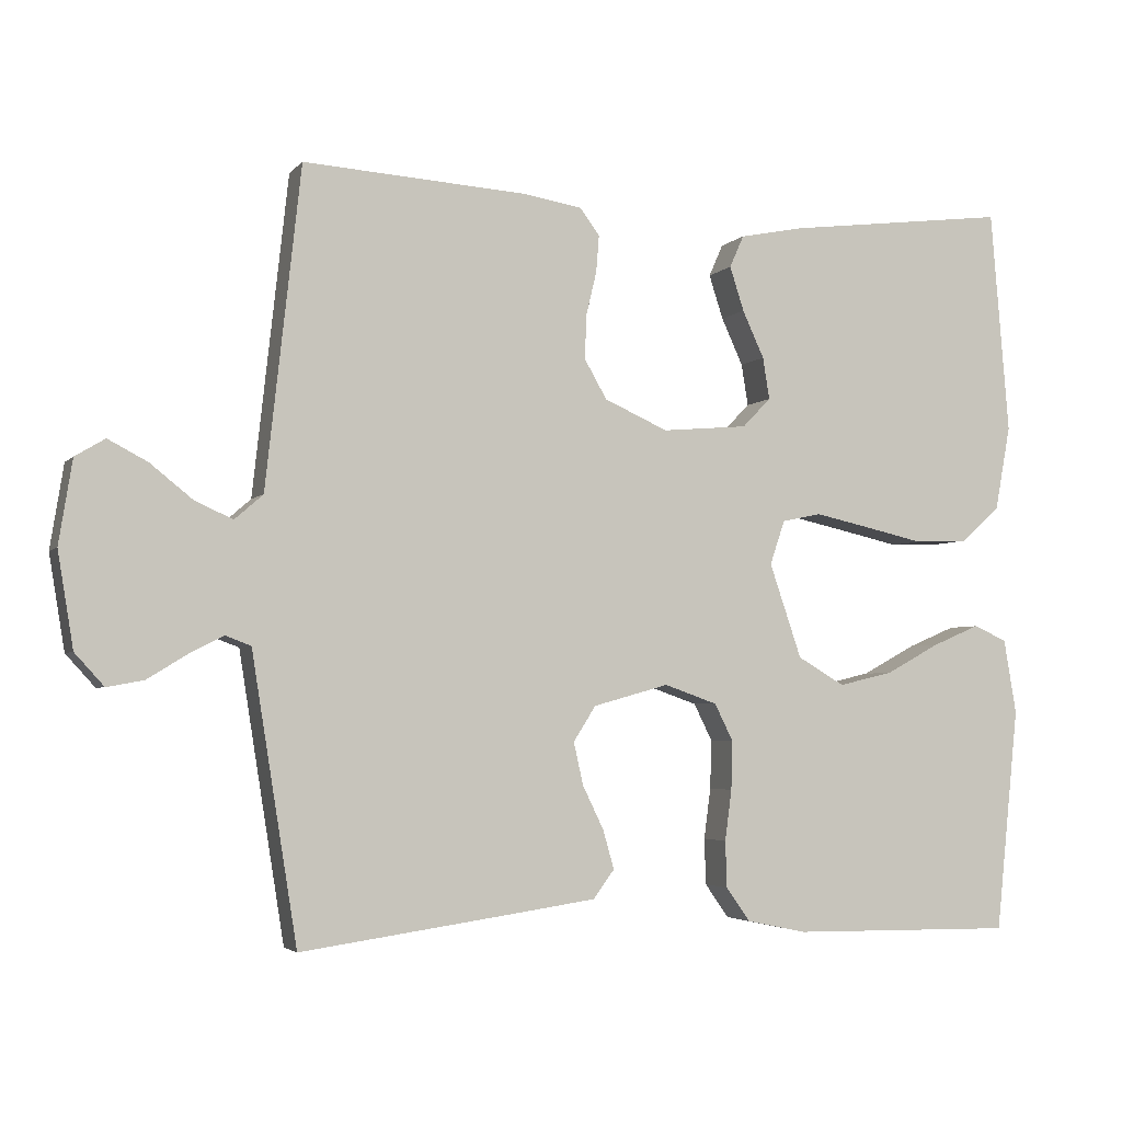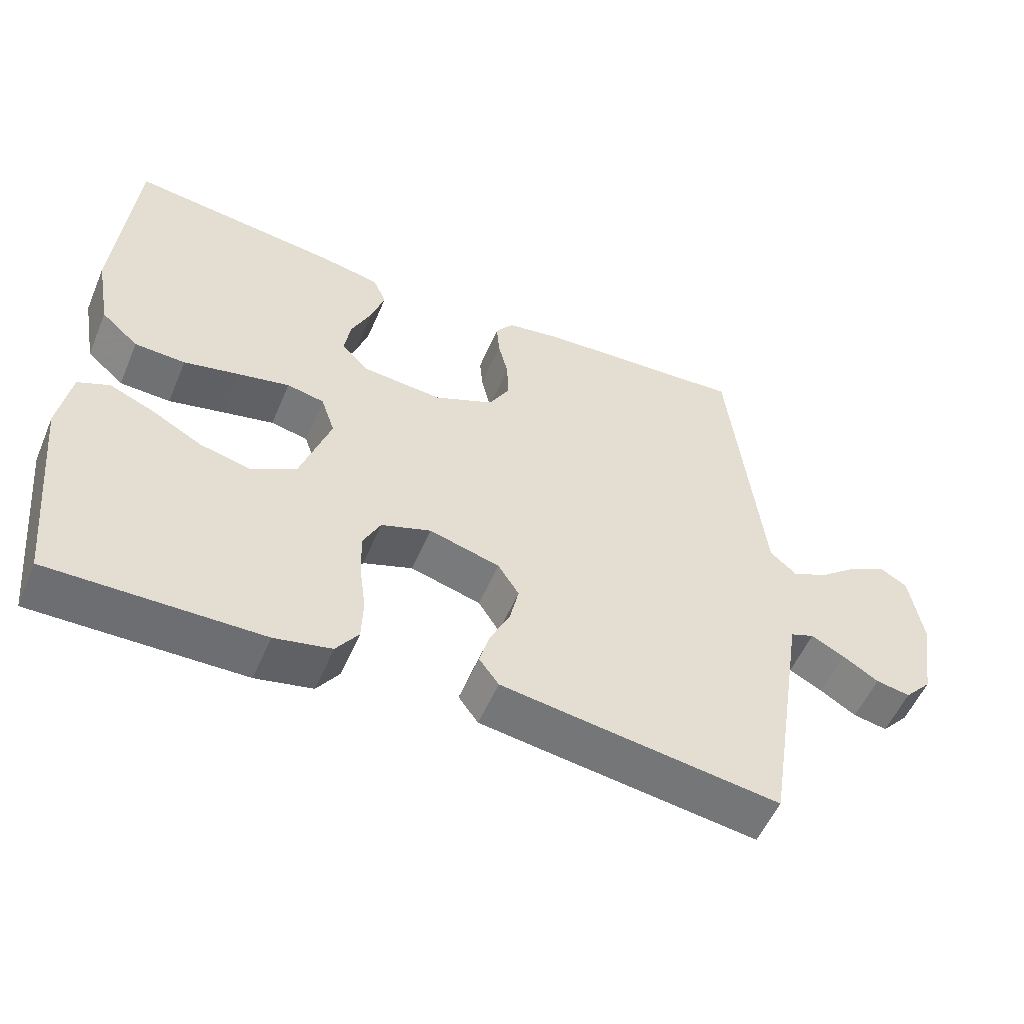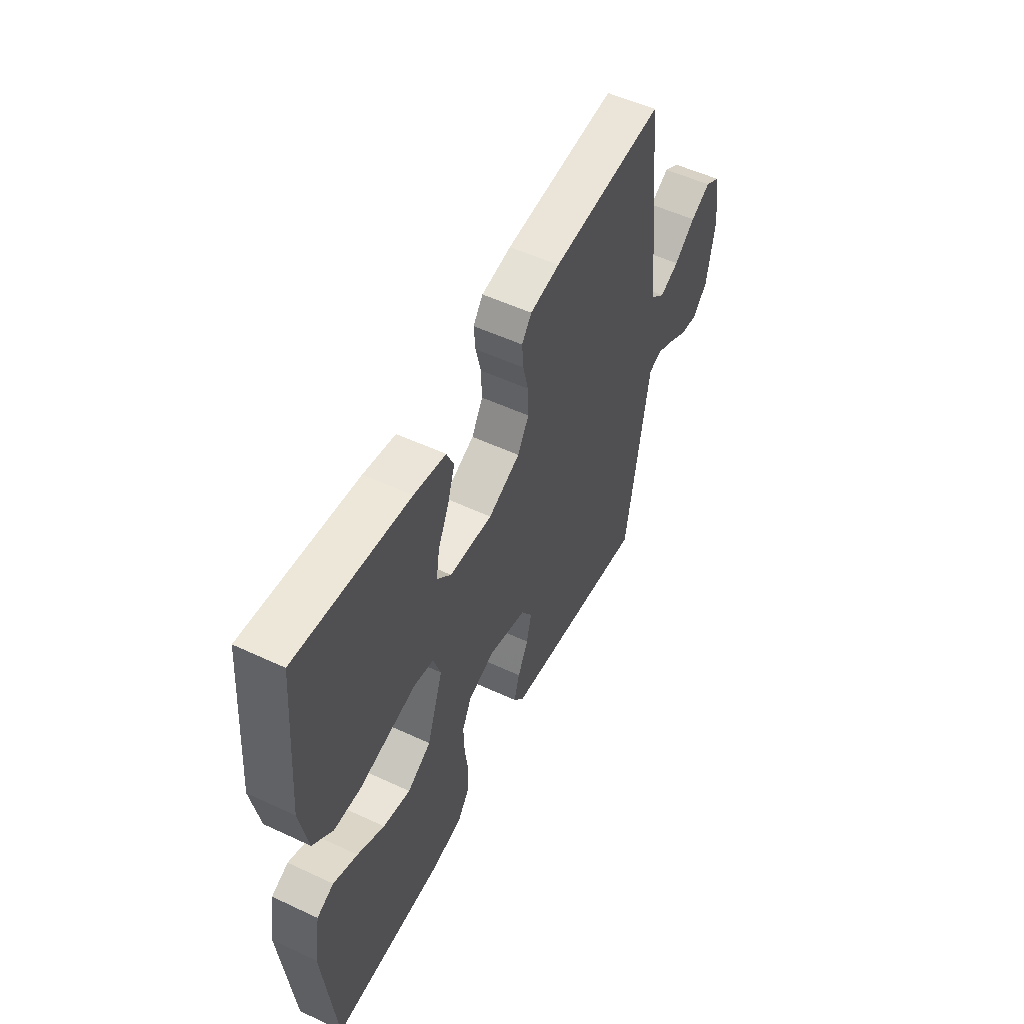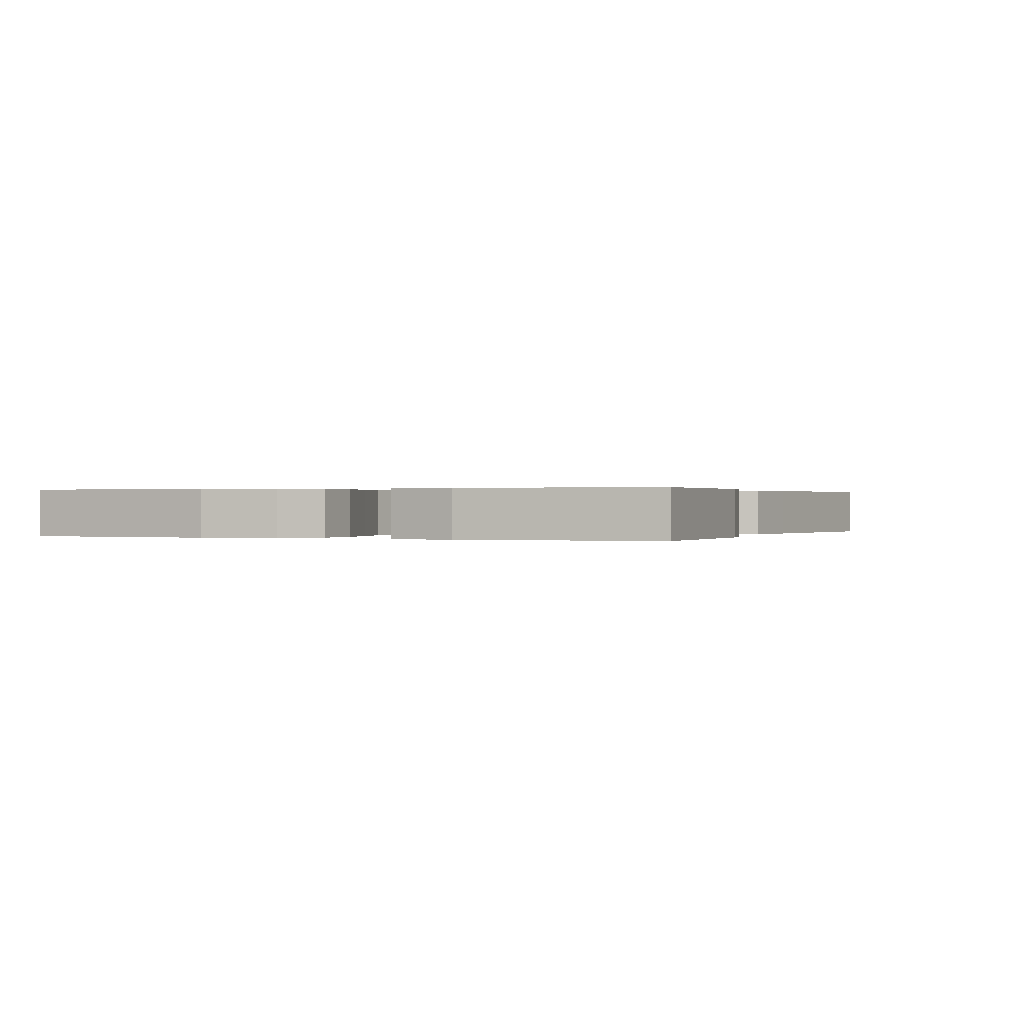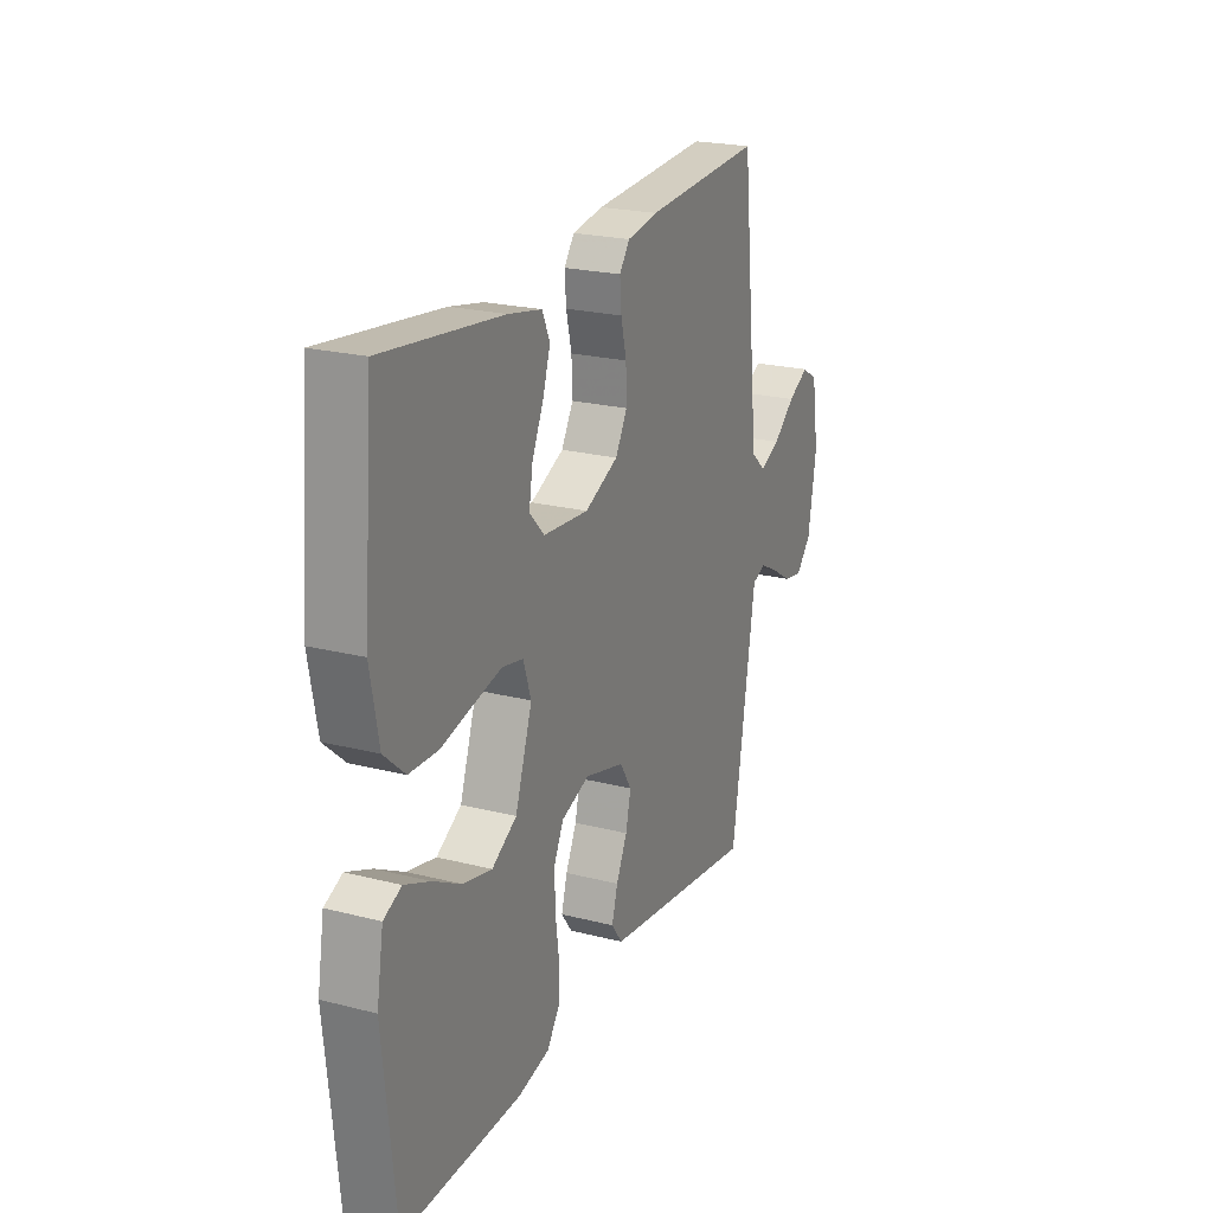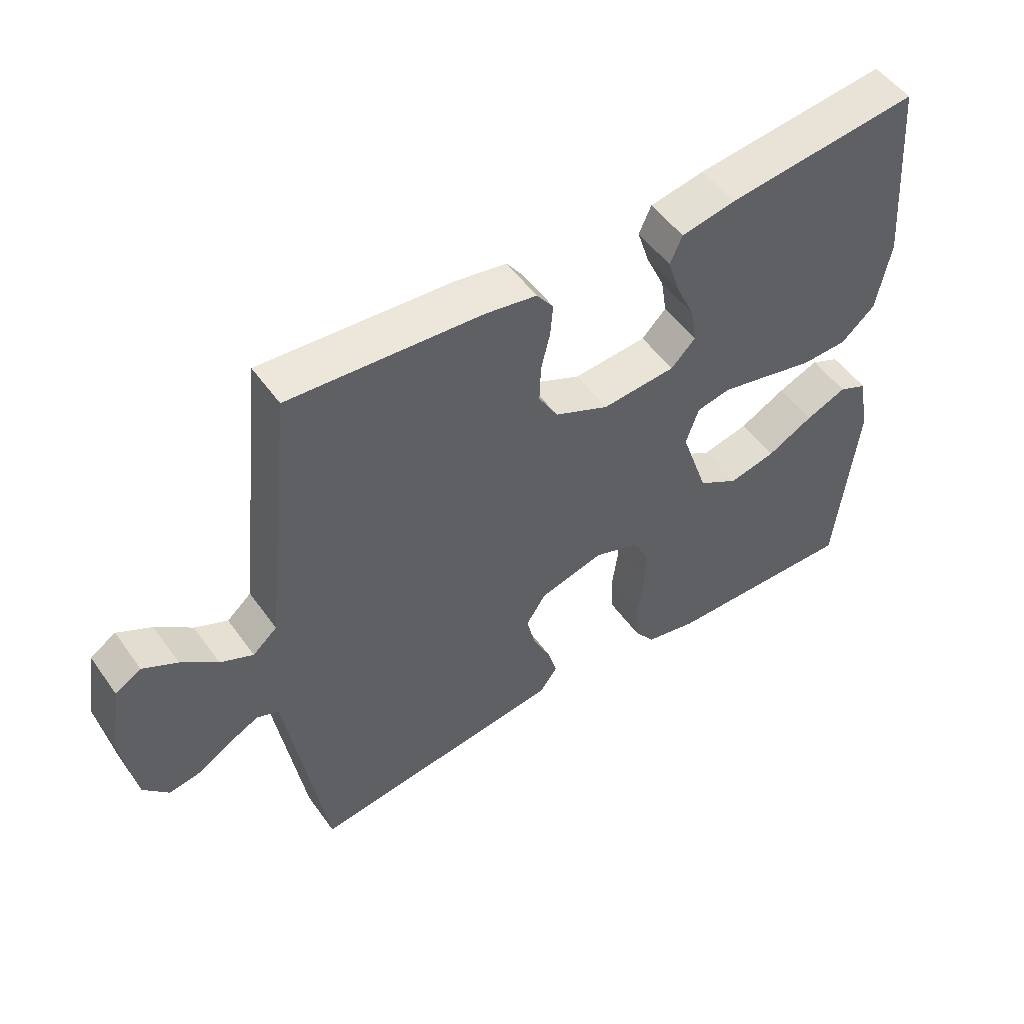
<metadata>
{"format":"obj","ext":"obj","renderer":"f3d","projection":"perspective","resolution":1024,"background":"white","views":[{"elev":-3.6,"azim":-20.2,"up":"+Z"},{"elev":-54.6,"azim":157.1,"up":"+Z"},{"elev":53.6,"azim":116.5,"up":"+Z"},{"elev":0.2,"azim":113.4,"up":"+Y"},{"elev":22.3,"azim":113.8,"up":"+Z"},{"elev":51.1,"azim":-34.3,"up":"+Z"}]}
</metadata>
<code>
v -0.5 0.07 -0.5
v -0.548 0.07 -0.2
v -0.561 0.07 -0.118
v -0.595 0.07 -0.105
v -0.642 0.07 -0.129
v -0.694 0.07 -0.161
v -0.743 0.07 -0.17
v -0.782 0.07 -0.127
v -0.803 0.07 0
v -0.785 0.07 0.112
v -0.745 0.07 0.136
v -0.692 0.07 0.108
v -0.636 0.07 0.063
v -0.585 0.07 0.04
v -0.547 0.07 0.073
v -0.533 0.07 0.2
v -0.5 0.07 0.5
v -0.2 0.07 0.481
v -0.121 0.07 0.468
v -0.095 0.07 0.433
v -0.099 0.07 0.383
v -0.113 0.07 0.325
v -0.115 0.07 0.266
v -0.085 0.07 0.214
v 0 0.07 0.176
v 0.115 0.07 0.186
v 0.153 0.07 0.225
v 0.144 0.07 0.281
v 0.115 0.07 0.344
v 0.096 0.07 0.403
v 0.115 0.07 0.446
v 0.2 0.07 0.463
v 0.5 0.07 0.5
v 0.525 0.07 0.2
v 0.504 0.07 0.086
v 0.451 0.07 0.039
v 0.379 0.07 0.036
v 0.3 0.07 0.054
v 0.227 0.07 0.07
v 0.174 0.07 0.059
v 0.154 0.07 0
v 0.197 0.07 -0.126
v 0.26 0.07 -0.163
v 0.333 0.07 -0.146
v 0.405 0.07 -0.107
v 0.469 0.07 -0.08
v 0.514 0.07 -0.1
v 0.531 0.07 -0.2
v 0.5 0.07 -0.5
v 0.2 0.07 -0.496
v 0.119 0.07 -0.479
v 0.087 0.07 -0.434
v 0.085 0.07 -0.372
v 0.094 0.07 -0.304
v 0.096 0.07 -0.239
v 0.071 0.07 -0.189
v 0 0.07 -0.164
v -0.101 0.07 -0.192
v -0.131 0.07 -0.239
v -0.118 0.07 -0.296
v -0.09 0.07 -0.354
v -0.075 0.07 -0.406
v -0.103 0.07 -0.444
v -0.2 0.07 -0.458
v -0.5 0 -0.5
v -0.548 0 -0.2
v -0.561 0 -0.118
v -0.595 0 -0.105
v -0.642 0 -0.129
v -0.694 0 -0.161
v -0.743 0 -0.17
v -0.782 0 -0.127
v -0.803 0 0
v -0.785 0 0.112
v -0.745 0 0.136
v -0.692 0 0.108
v -0.636 0 0.063
v -0.585 0 0.04
v -0.547 0 0.073
v -0.533 0 0.2
v -0.5 0 0.5
v -0.2 0 0.481
v -0.121 0 0.468
v -0.095 0 0.433
v -0.099 0 0.383
v -0.113 0 0.325
v -0.115 0 0.266
v -0.085 0 0.214
v 0 0 0.176
v 0.115 0 0.186
v 0.153 0 0.225
v 0.144 0 0.281
v 0.115 0 0.344
v 0.096 0 0.403
v 0.115 0 0.446
v 0.2 0 0.463
v 0.5 0 0.5
v 0.525 0 0.2
v 0.504 0 0.086
v 0.451 0 0.039
v 0.379 0 0.036
v 0.3 0 0.054
v 0.227 0 0.07
v 0.174 0 0.059
v 0.154 0 0
v 0.197 0 -0.126
v 0.26 0 -0.163
v 0.333 0 -0.146
v 0.405 0 -0.107
v 0.469 0 -0.08
v 0.514 0 -0.1
v 0.531 0 -0.2
v 0.5 0 -0.5
v 0.2 0 -0.496
v 0.119 0 -0.479
v 0.087 0 -0.434
v 0.085 0 -0.372
v 0.094 0 -0.304
v 0.096 0 -0.239
v 0.071 0 -0.189
v 0 0 -0.164
v -0.101 0 -0.192
v -0.131 0 -0.239
v -0.118 0 -0.296
v -0.09 0 -0.354
v -0.075 0 -0.406
v -0.103 0 -0.444
v -0.2 0 -0.458
f 60 61 62 63
f 59 60 63 64
f 51 52 53 54
f 51 54 55
f 50 51 55
f 49 50 55
f 48 49 55 56
f 44 45 46 47
f 44 47 48
f 43 44 48
f 35 36 37 38
f 35 38 39
f 34 35 39
f 33 34 39 40
f 28 29 30 31
f 28 31 32 33
f 19 20 21 22
f 19 22 23
f 16 17 18 19
f 15 16 19 23
f 14 15 23 24
f 10 11 12 13
f 10 13 14
f 9 10 14
f 8 9 14
f 5 6 7 8
f 4 5 8 14
f 3 4 14 24
f 59 64 1 2
f 58 59 2 3
f 57 58 3 24
f 43 48 56 57
f 42 43 57
f 41 42 57 24
f 40 41 24 25
f 27 28 33
f 26 27 33 40
f 25 26 40
f 127 126 125 124
f 128 127 124 123
f 118 117 116 115
f 119 118 115
f 119 115 114
f 119 114 113
f 120 119 113 112
f 111 110 109 108
f 112 111 108
f 112 108 107
f 102 101 100 99
f 103 102 99
f 103 99 98
f 104 103 98 97
f 95 94 93 92
f 97 96 95 92
f 86 85 84 83
f 87 86 83
f 83 82 81 80
f 87 83 80 79
f 88 87 79 78
f 77 76 75 74
f 78 77 74
f 78 74 73
f 78 73 72
f 72 71 70 69
f 78 72 69 68
f 88 78 68 67
f 66 65 128 123
f 67 66 123 122
f 88 67 122 121
f 121 120 112 107
f 121 107 106
f 88 121 106 105
f 89 88 105 104
f 97 92 91
f 104 97 91 90
f 104 90 89
f 1 65 66 2
f 2 66 67 3
f 3 67 68 4
f 4 68 69 5
f 5 69 70 6
f 6 70 71 7
f 7 71 72 8
f 8 72 73 9
f 9 73 74 10
f 10 74 75 11
f 11 75 76 12
f 12 76 77 13
f 13 77 78 14
f 14 78 79 15
f 15 79 80 16
f 16 80 81 17
f 17 81 82 18
f 18 82 83 19
f 19 83 84 20
f 20 84 85 21
f 21 85 86 22
f 22 86 87 23
f 23 87 88 24
f 24 88 89 25
f 25 89 90 26
f 26 90 91 27
f 27 91 92 28
f 28 92 93 29
f 29 93 94 30
f 30 94 95 31
f 31 95 96 32
f 32 96 97 33
f 33 97 98 34
f 34 98 99 35
f 35 99 100 36
f 36 100 101 37
f 37 101 102 38
f 38 102 103 39
f 39 103 104 40
f 40 104 105 41
f 41 105 106 42
f 42 106 107 43
f 43 107 108 44
f 44 108 109 45
f 45 109 110 46
f 46 110 111 47
f 47 111 112 48
f 48 112 113 49
f 49 113 114 50
f 50 114 115 51
f 51 115 116 52
f 52 116 117 53
f 53 117 118 54
f 54 118 119 55
f 55 119 120 56
f 56 120 121 57
f 57 121 122 58
f 58 122 123 59
f 59 123 124 60
f 60 124 125 61
f 61 125 126 62
f 62 126 127 63
f 63 127 128 64
f 64 128 65 1

</code>
